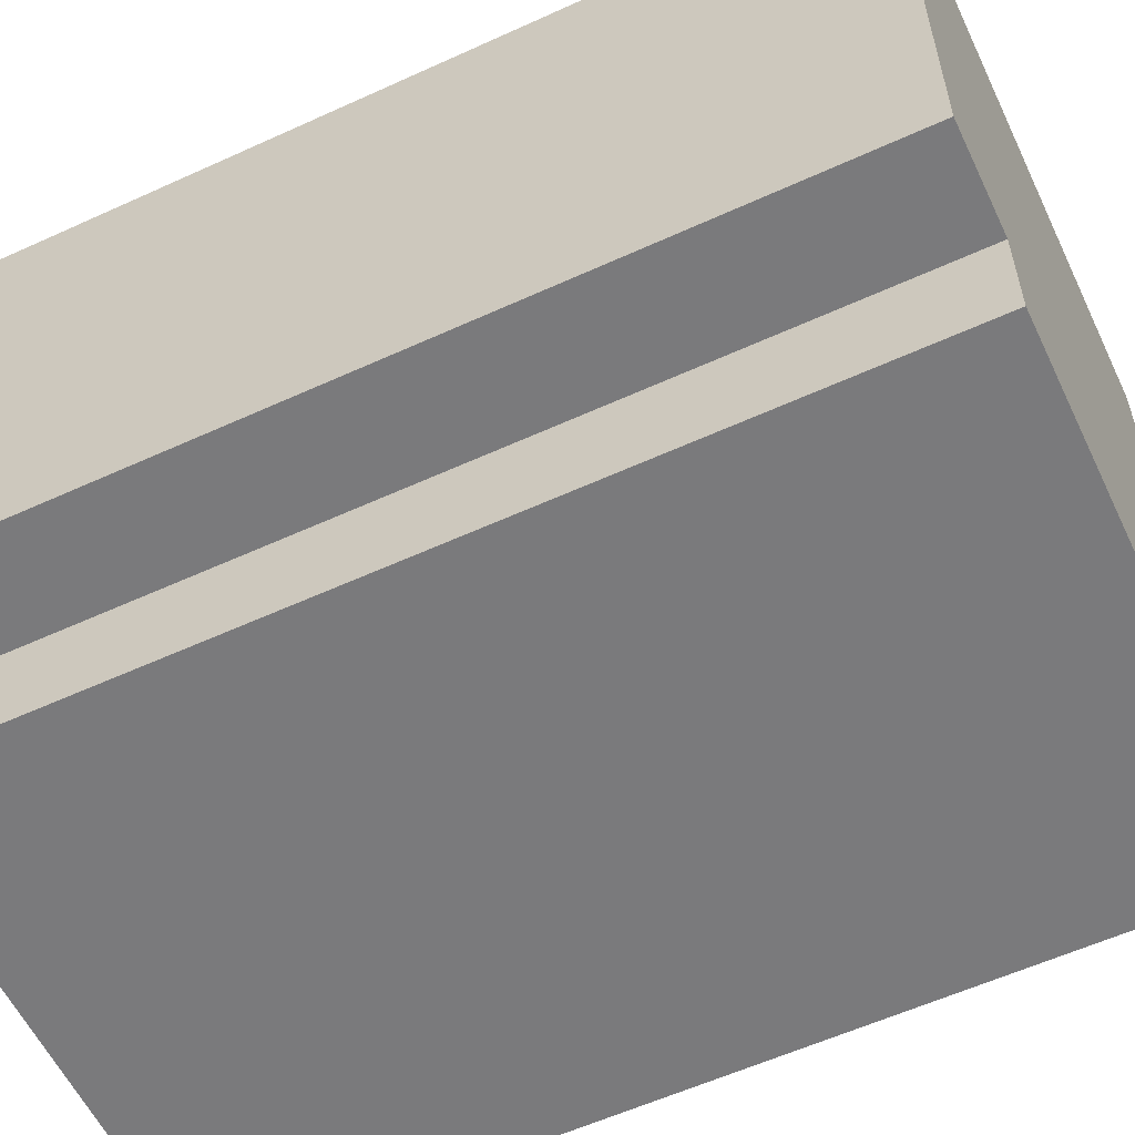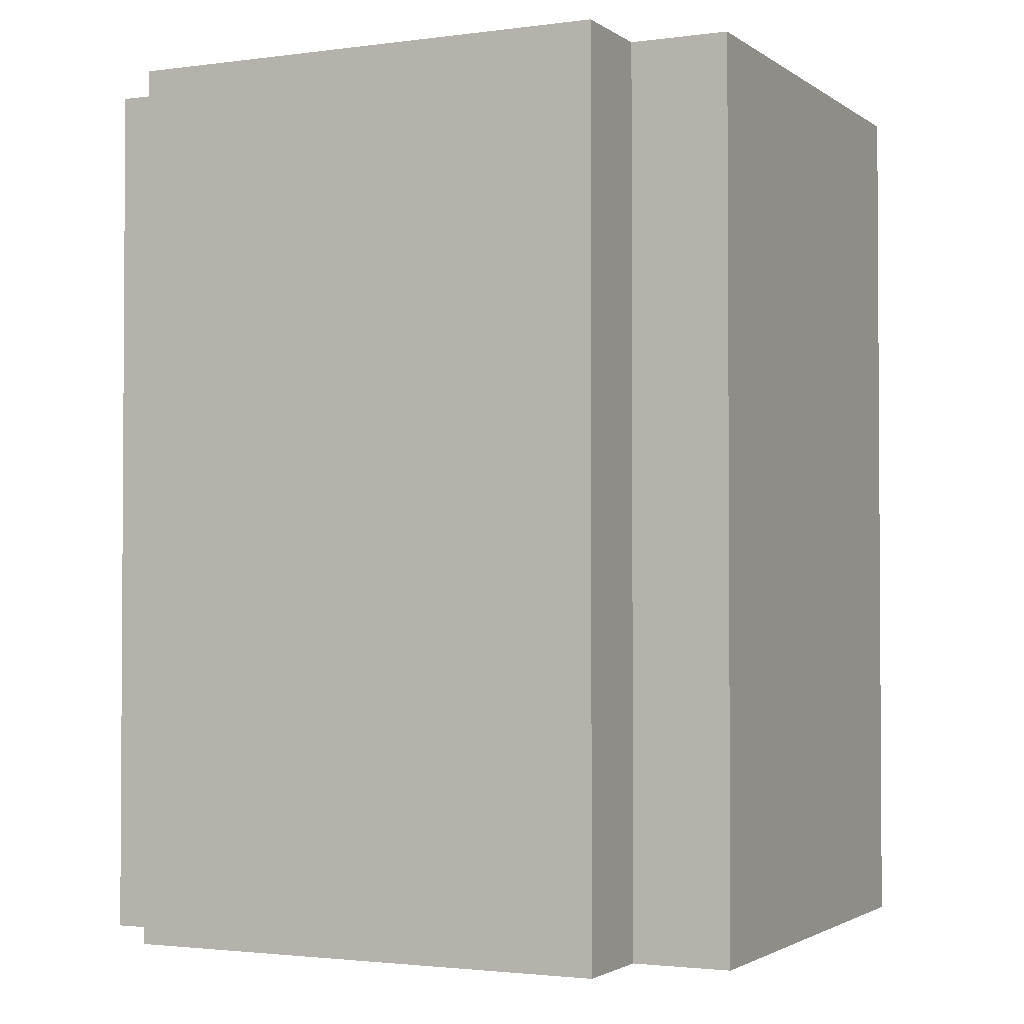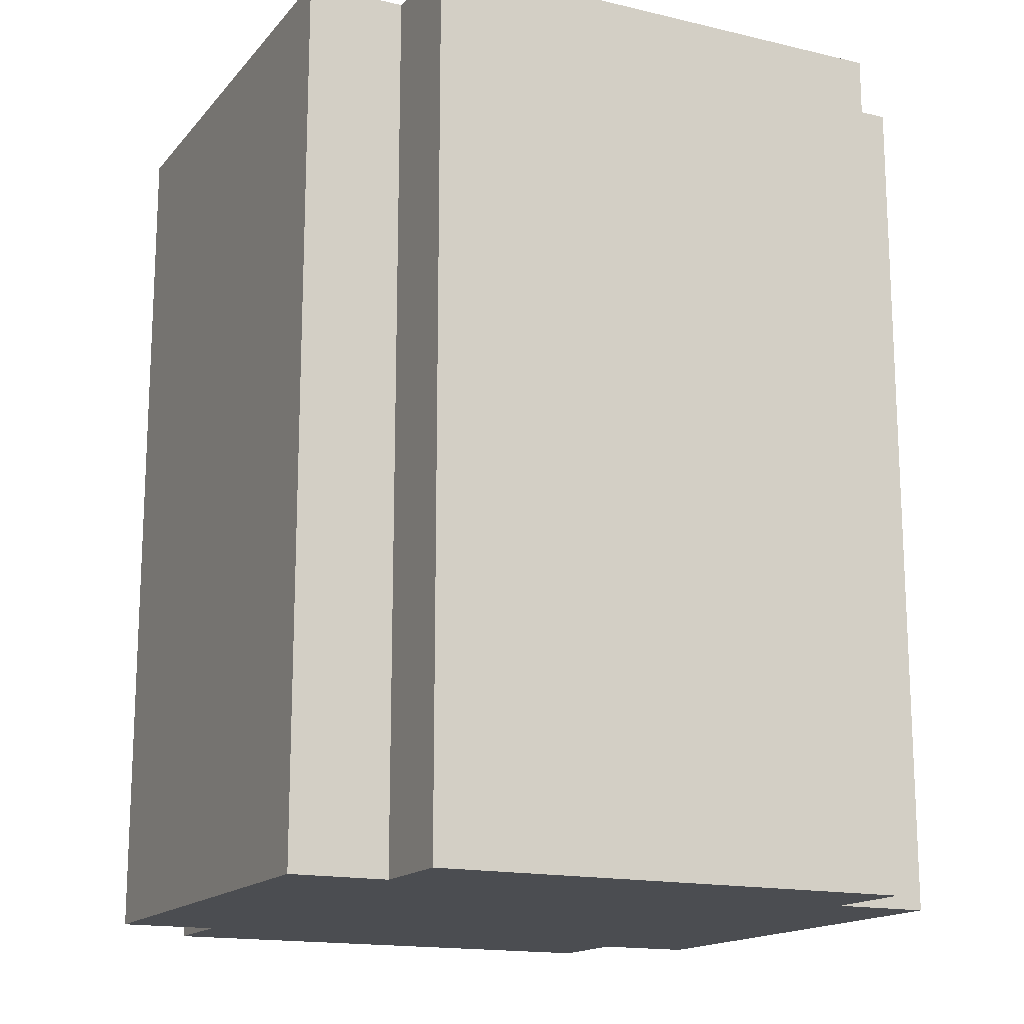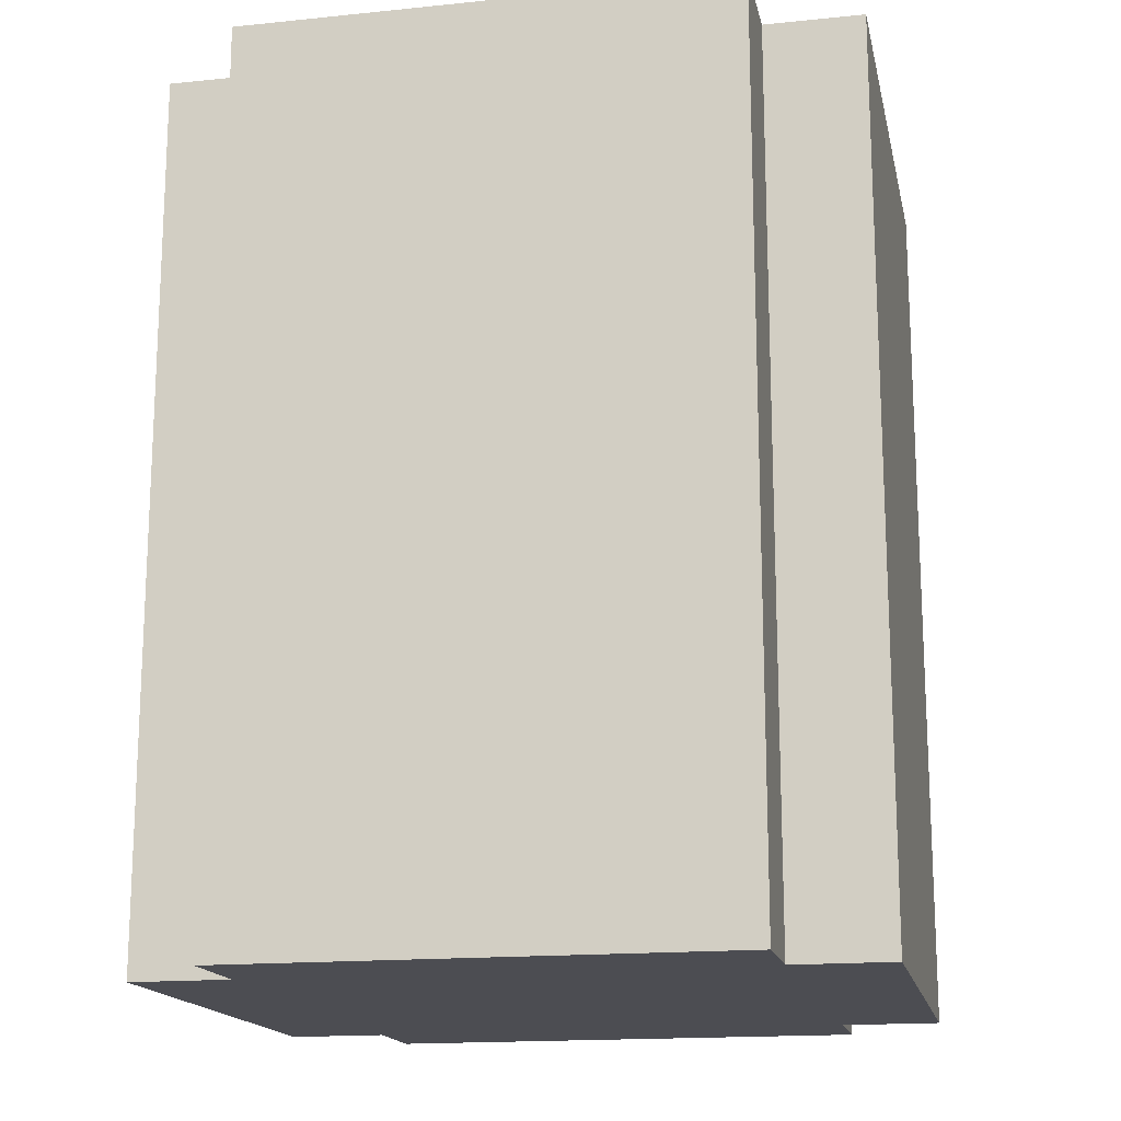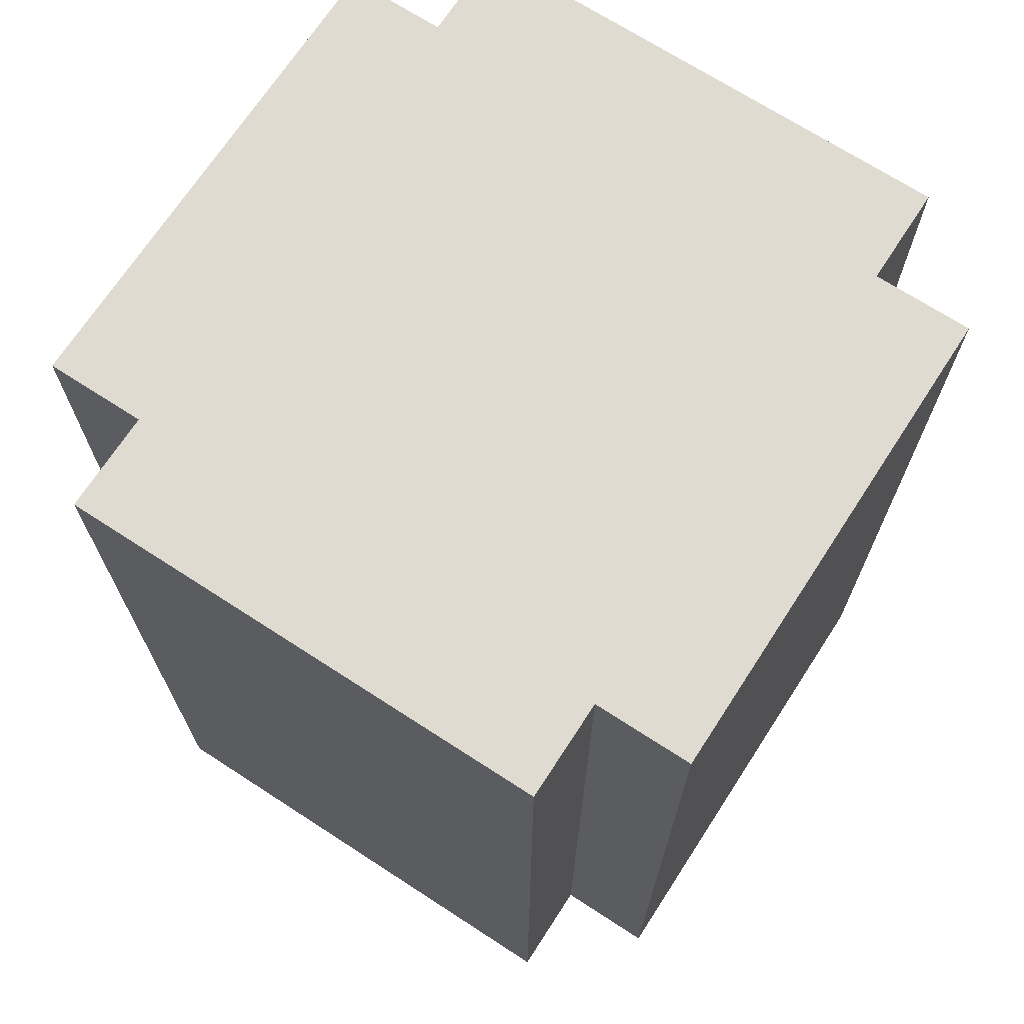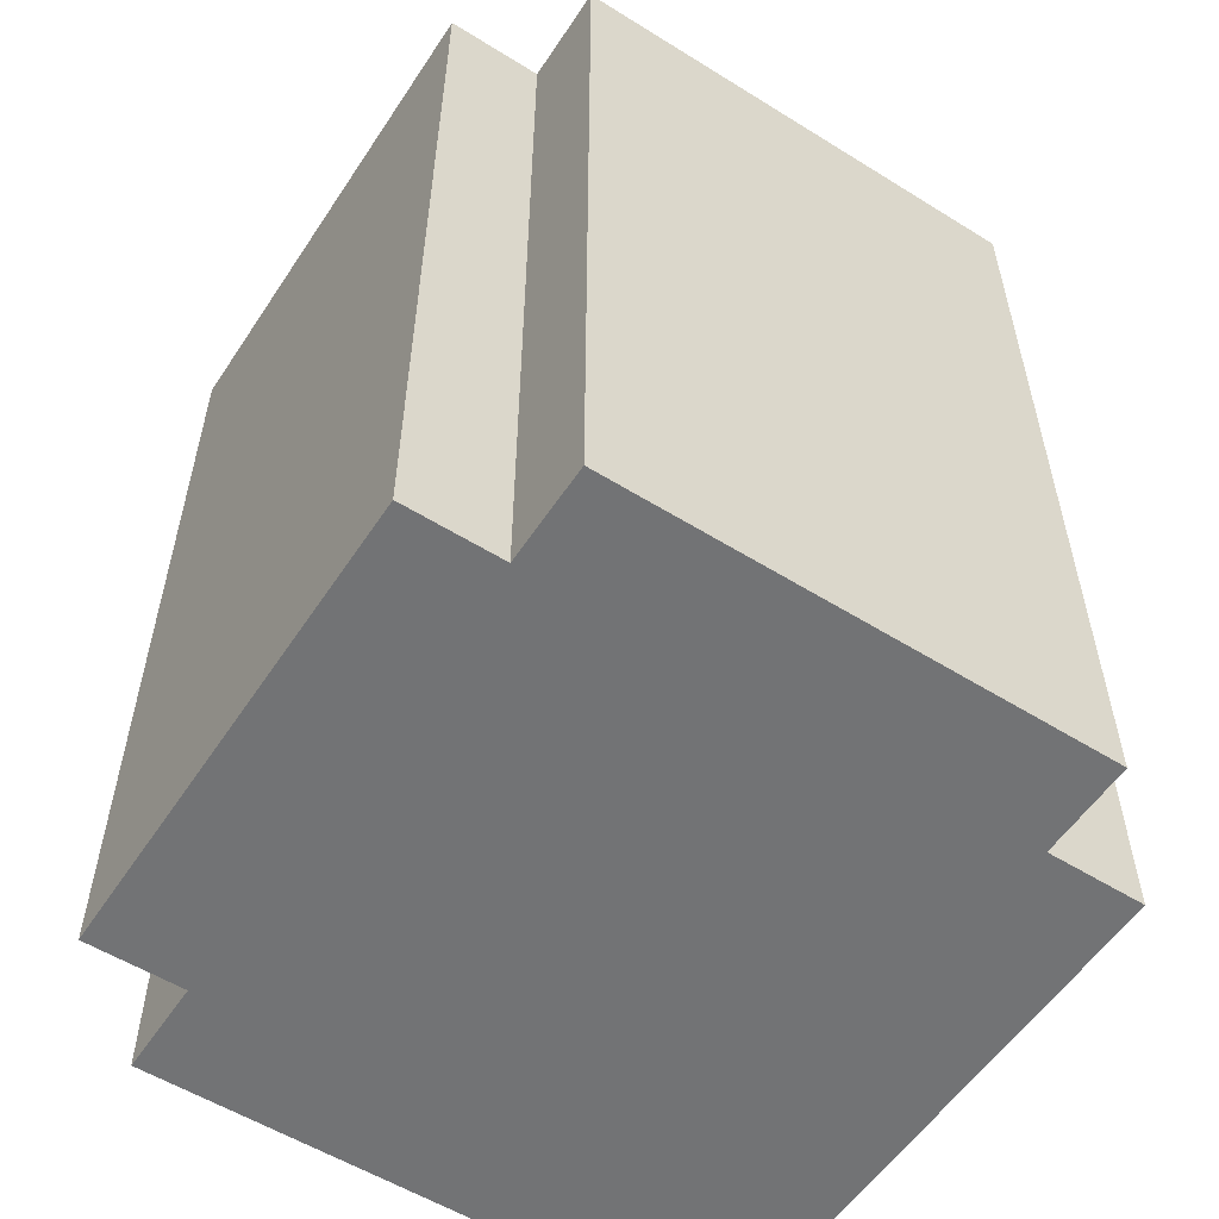
<metadata>
{"format":"obj","ext":"obj","renderer":"f3d","projection":"perspective","resolution":1024,"background":"white","views":[{"elev":-58.2,"azim":115.3,"up":"+Y"},{"elev":-2.1,"azim":-154.4,"up":"+Z"},{"elev":-15.9,"azim":-26.1,"up":"+Z"},{"elev":-16.4,"azim":11.8,"up":"+Z"},{"elev":69.9,"azim":-147.0,"up":"+Z"},{"elev":-55.9,"azim":56.9,"up":"+Z"}]}
</metadata>
<code>
g royale_saloon_barrel01
v -0.2625 -0.2625 3.955e-08
v 0.2625 -0.2625 3.955e-08
v 0.2625 0.2625 -3.955e-08
v -0.2625 0.2625 -3.955e-08
v 0.3675 0.2625 -3.955e-08
v 0.3675 -0.2625 3.955e-08
v -0.3675 -0.2625 3.955e-08
v -0.3675 0.2625 -3.955e-08
v 0.2625 -0.3675 5.538e-08
v -0.2625 -0.3675 5.538e-08
v -0.2625 0.3675 -5.538e-08
v 0.2625 0.3675 -5.538e-08
v -0.2625 -0.2625 0.945
v -0.2625 0.2625 0.945
v 0.2625 0.2625 0.945
v 0.2625 -0.2625 0.945
v 0.3675 -0.2625 0.945
v 0.3675 0.2625 0.945
v -0.3675 0.2625 0.945
v -0.3675 -0.2625 0.945
v -0.2625 -0.3675 0.945
v 0.2625 -0.3675 0.945
v 0.2625 0.3675 0.945
v -0.2625 0.3675 0.945
v -0.2625 -0.3675 5.538e-08
v -0.2625 -0.3675 0.945
v 0.2625 -0.3675 0.945
v 0.2625 -0.3675 5.538e-08
v 0.3675 -0.2625 3.955e-08
v 0.3675 -0.2625 0.945
v 0.3675 0.2625 0.945
v 0.3675 0.2625 -3.955e-08
v 0.2625 0.3675 -5.538e-08
v 0.2625 0.3675 0.945
v -0.2625 0.3675 0.945
v -0.2625 0.3675 -5.538e-08
v -0.3675 0.2625 -3.955e-08
v -0.3675 0.2625 0.945
v -0.3675 -0.2625 0.945
v -0.3675 -0.2625 3.955e-08
v 0.2625 0.2625 -3.955e-08
v 0.3675 0.2625 -3.955e-08
v 0.3675 0.2625 0.945
v 0.2625 0.2625 0.945
v 0.2625 -0.2625 0.945
v 0.3675 -0.2625 0.945
v 0.3675 -0.2625 3.955e-08
v 0.2625 -0.2625 3.955e-08
v -0.2625 -0.2625 3.955e-08
v -0.3675 -0.2625 3.955e-08
v -0.3675 -0.2625 0.945
v -0.2625 -0.2625 0.945
v -0.2625 0.2625 0.945
v -0.3675 0.2625 0.945
v -0.3675 0.2625 -3.955e-08
v -0.2625 0.2625 -3.955e-08
v 0.2625 -0.2625 3.955e-08
v 0.2625 -0.3675 5.538e-08
v 0.2625 -0.3675 0.945
v 0.2625 -0.2625 0.945
v -0.2625 -0.2625 0.945
v -0.2625 -0.3675 0.945
v -0.2625 -0.3675 5.538e-08
v -0.2625 -0.2625 3.955e-08
v -0.2625 0.2625 -3.955e-08
v -0.2625 0.3675 -5.538e-08
v -0.2625 0.3675 0.945
v -0.2625 0.2625 0.945
v 0.2625 0.2625 0.945
v 0.2625 0.3675 0.945
v 0.2625 0.3675 -5.538e-08
v 0.2625 0.2625 -3.955e-08
g royale_saloon_barrel01_0
f 3 2 1
f 4 3 1
f 3 5 2
f 5 6 2
f 1 7 4
f 7 8 4
f 2 9 1
f 9 10 1
f 4 11 3
f 11 12 3
f 15 14 13
f 16 15 13
f 16 17 15
f 17 18 15
f 14 19 13
f 19 20 13
f 13 21 16
f 21 22 16
f 15 23 14
f 23 24 14
f 27 26 25
f 28 27 25
f 31 30 29
f 32 31 29
f 35 34 33
f 36 35 33
f 39 38 37
f 40 39 37
f 43 42 41
f 44 43 41
f 47 46 45
f 48 47 45
f 51 50 49
f 52 51 49
f 55 54 53
f 56 55 53
f 59 58 57
f 60 59 57
f 63 62 61
f 64 63 61
f 67 66 65
f 68 67 65
f 71 70 69
f 72 71 69

</code>
